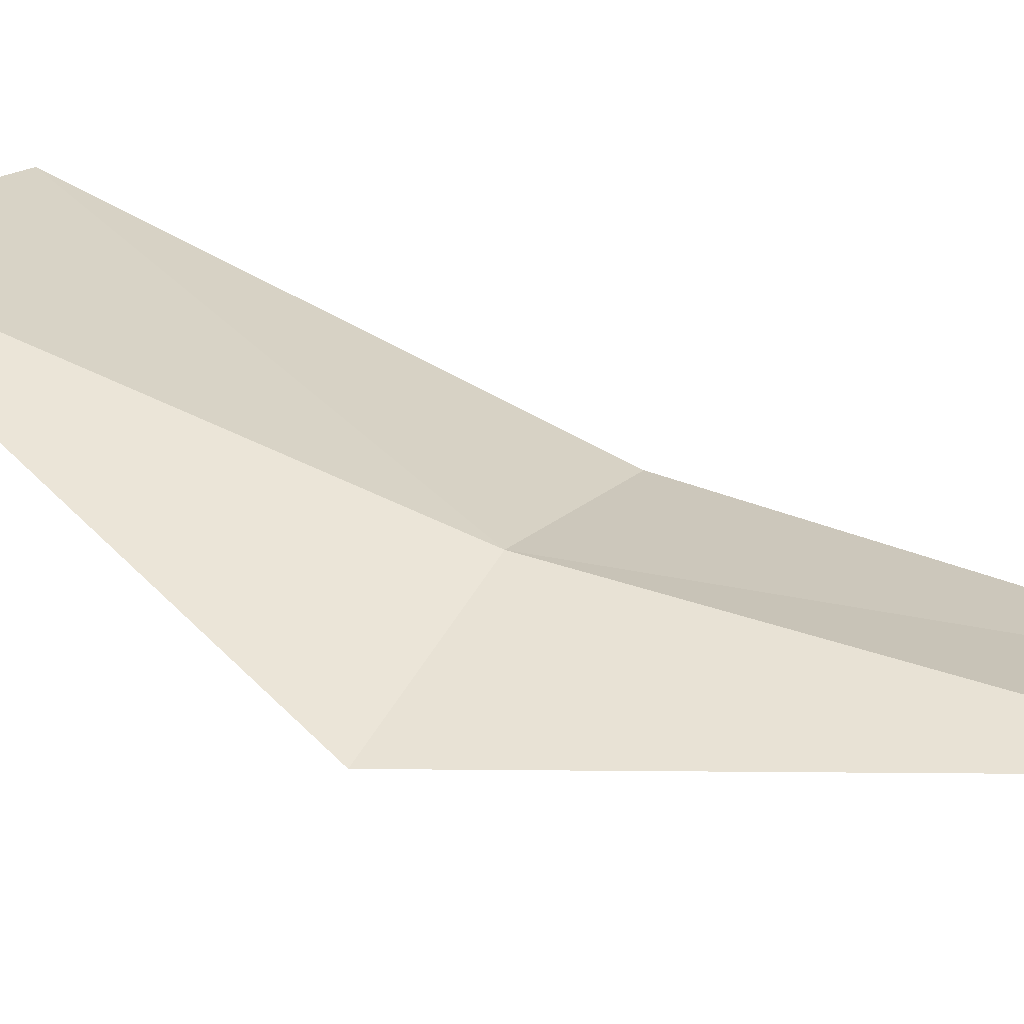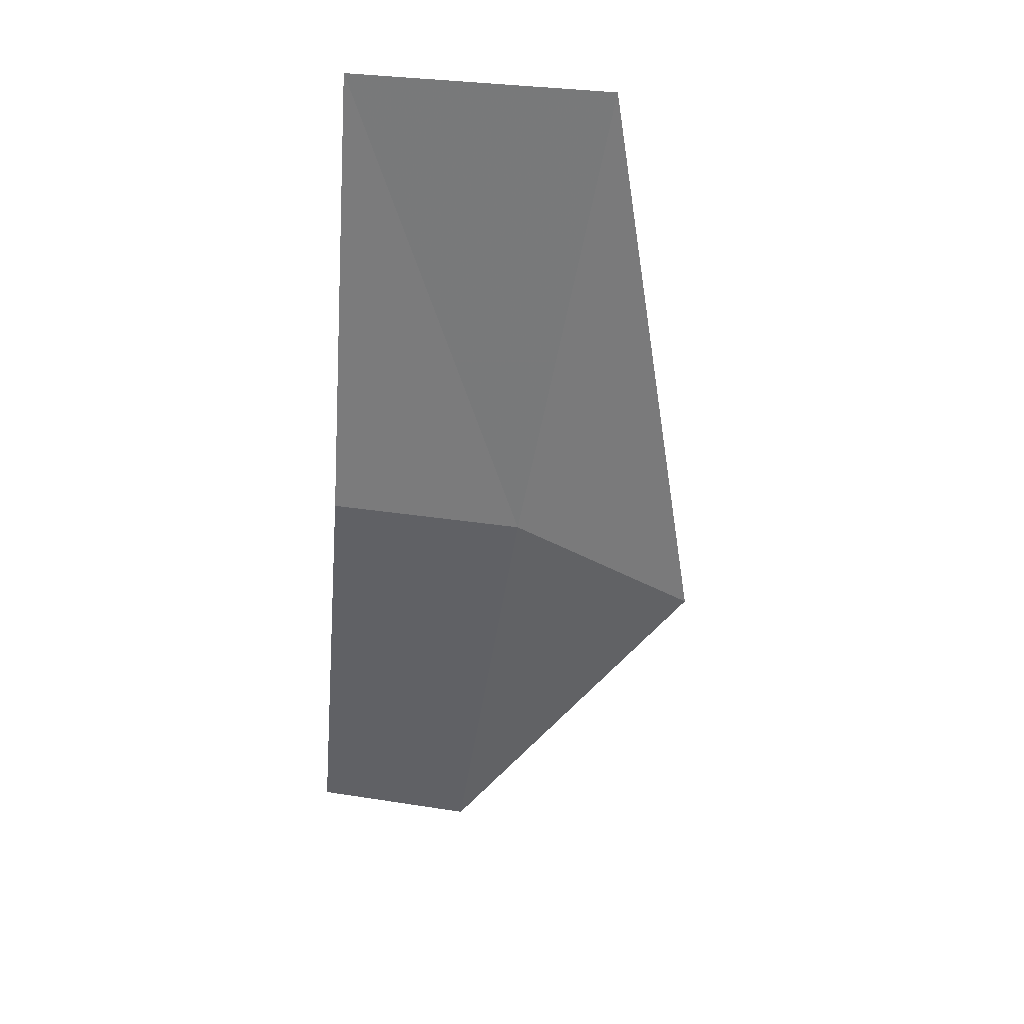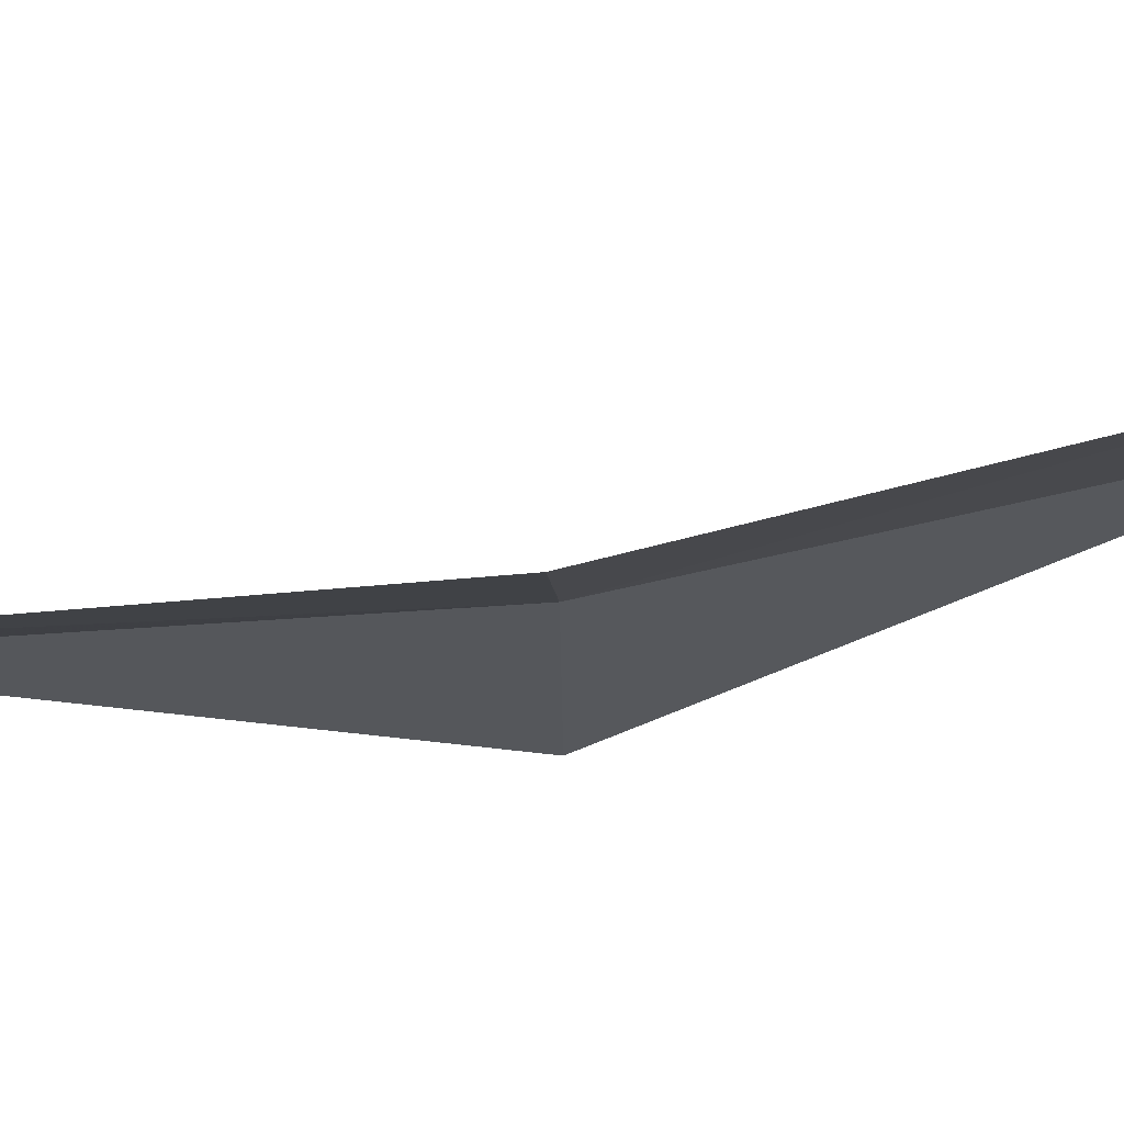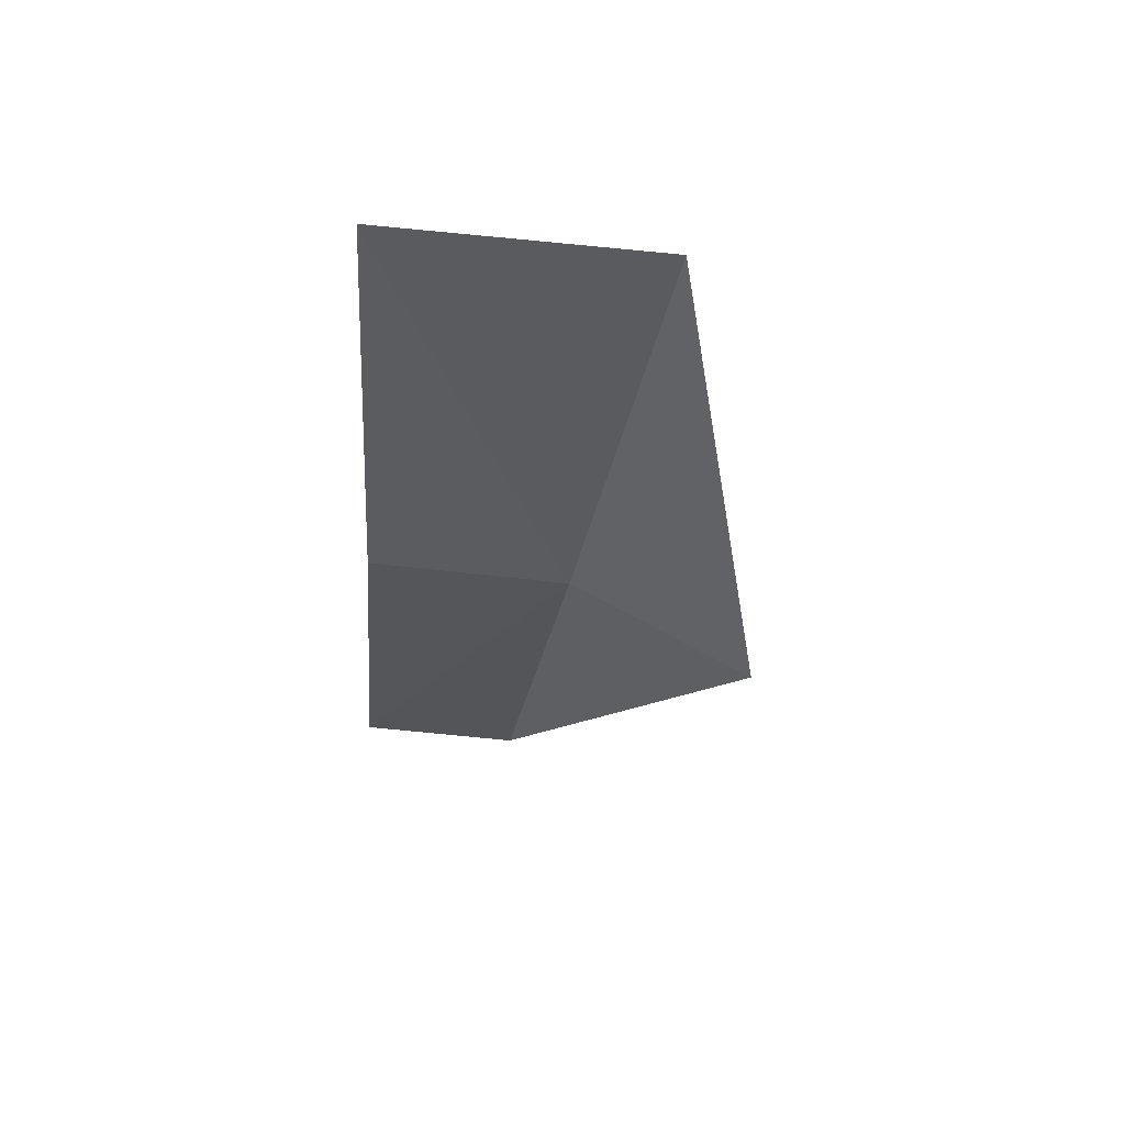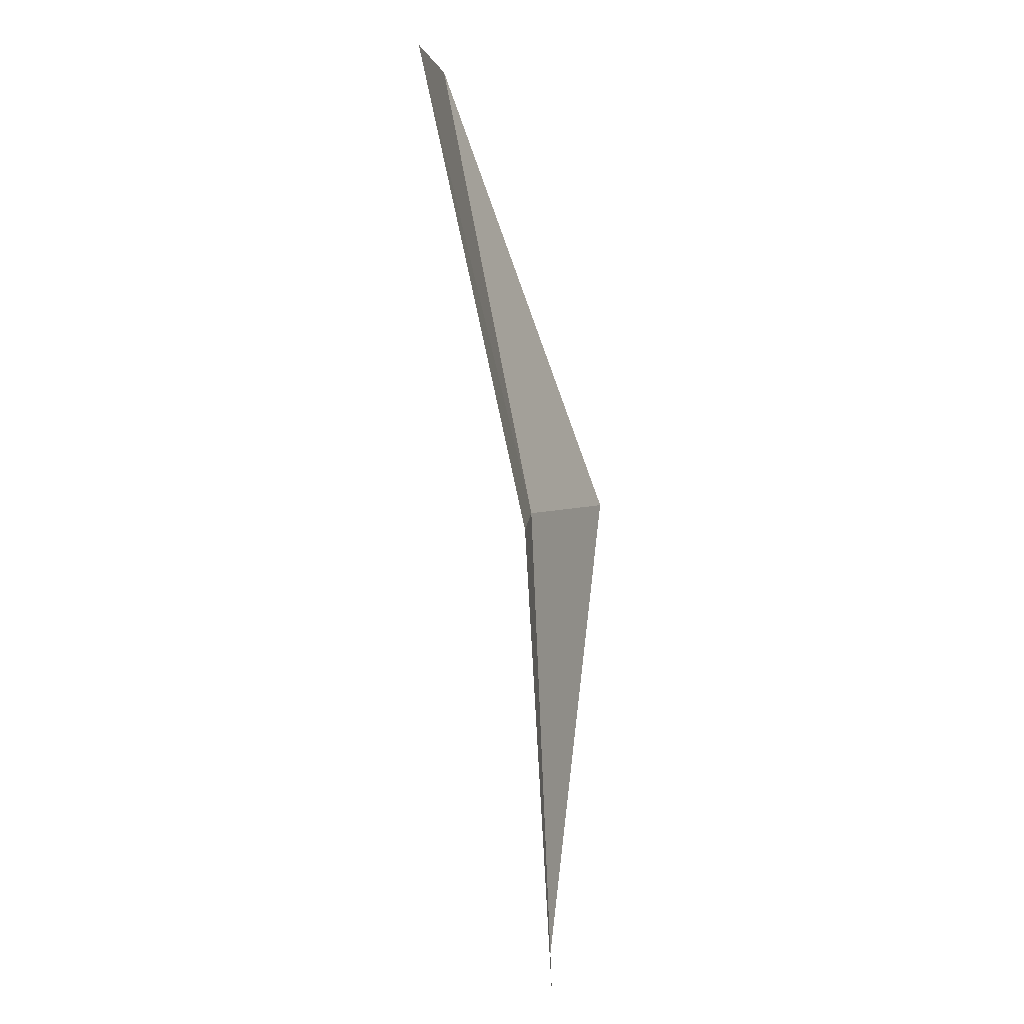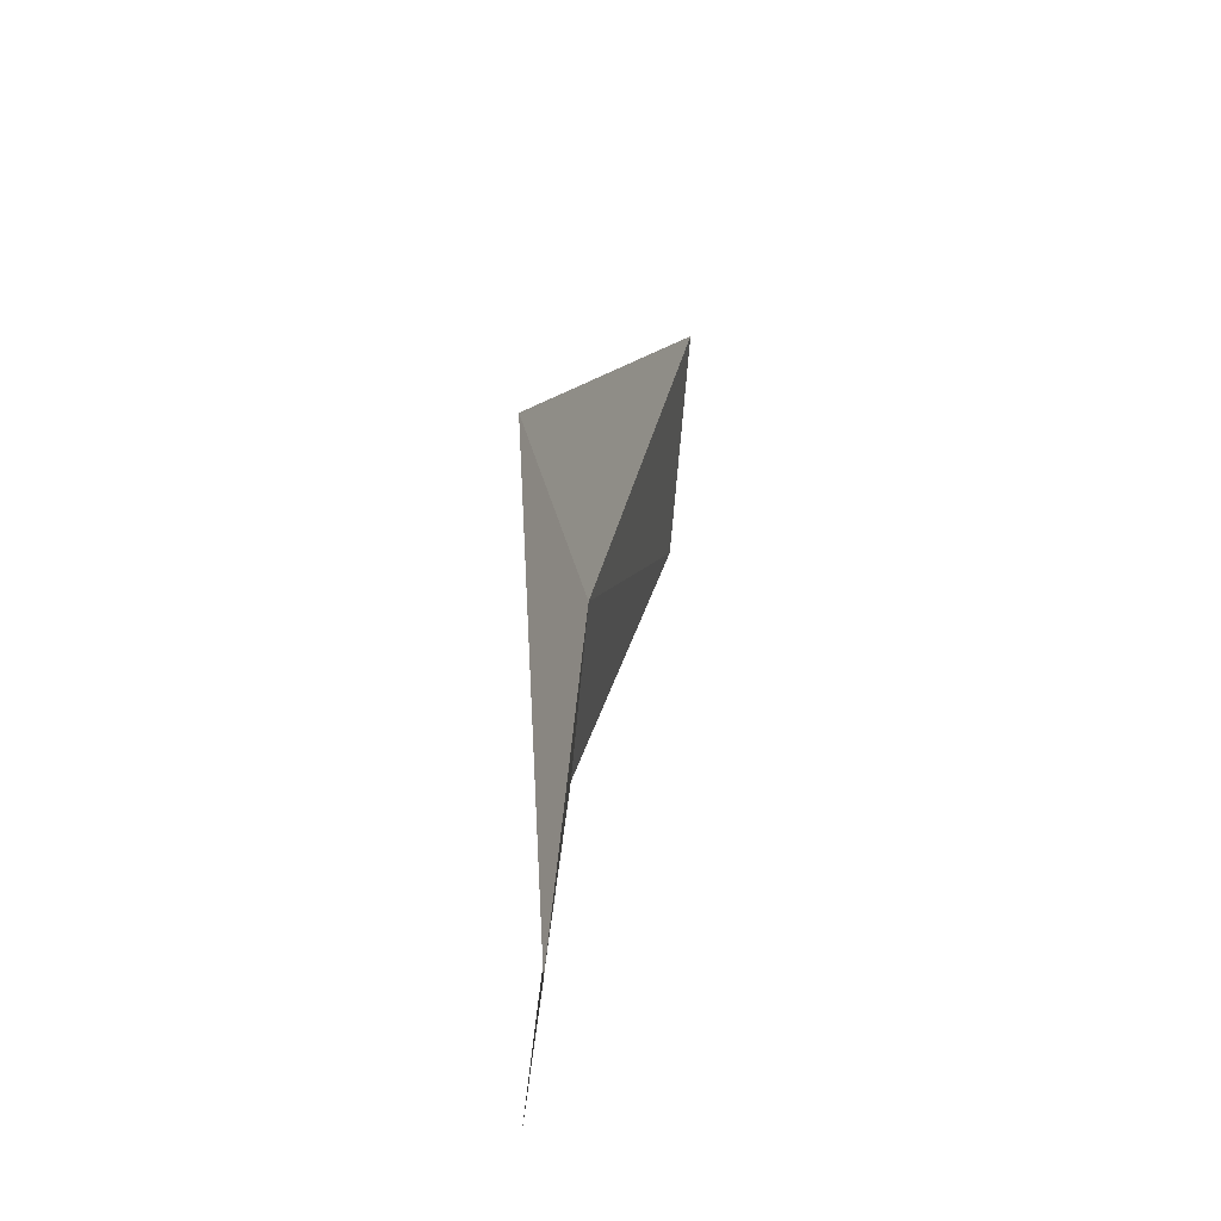
<metadata>
{"format":"obj","ext":"obj","renderer":"f3d","projection":"perspective","resolution":1024,"background":"white","views":[{"elev":29.5,"azim":119.6,"up":"+Y"},{"elev":43.1,"azim":19.2,"up":"+Z"},{"elev":-17.1,"azim":-85.3,"up":"+Y"},{"elev":68.2,"azim":17.6,"up":"+Z"},{"elev":7.4,"azim":-75.3,"up":"+Z"},{"elev":-62.1,"azim":97.2,"up":"+Z"}]}
</metadata>
<code>
v 19.95 -28.75 41.07
v 19.3 -29.14 36.07
v 17.6 -29.57 36.29
v 17.89 -29.2 41.17
v 22.03 -29.11 40.93
v 20.57 -27.54 46.13
v 17.86 -28.08 46.13
f 1 2 3
f 1 3 4
f 1 5 2
f 1 7 6
f 1 4 7
f 1 6 5

</code>
